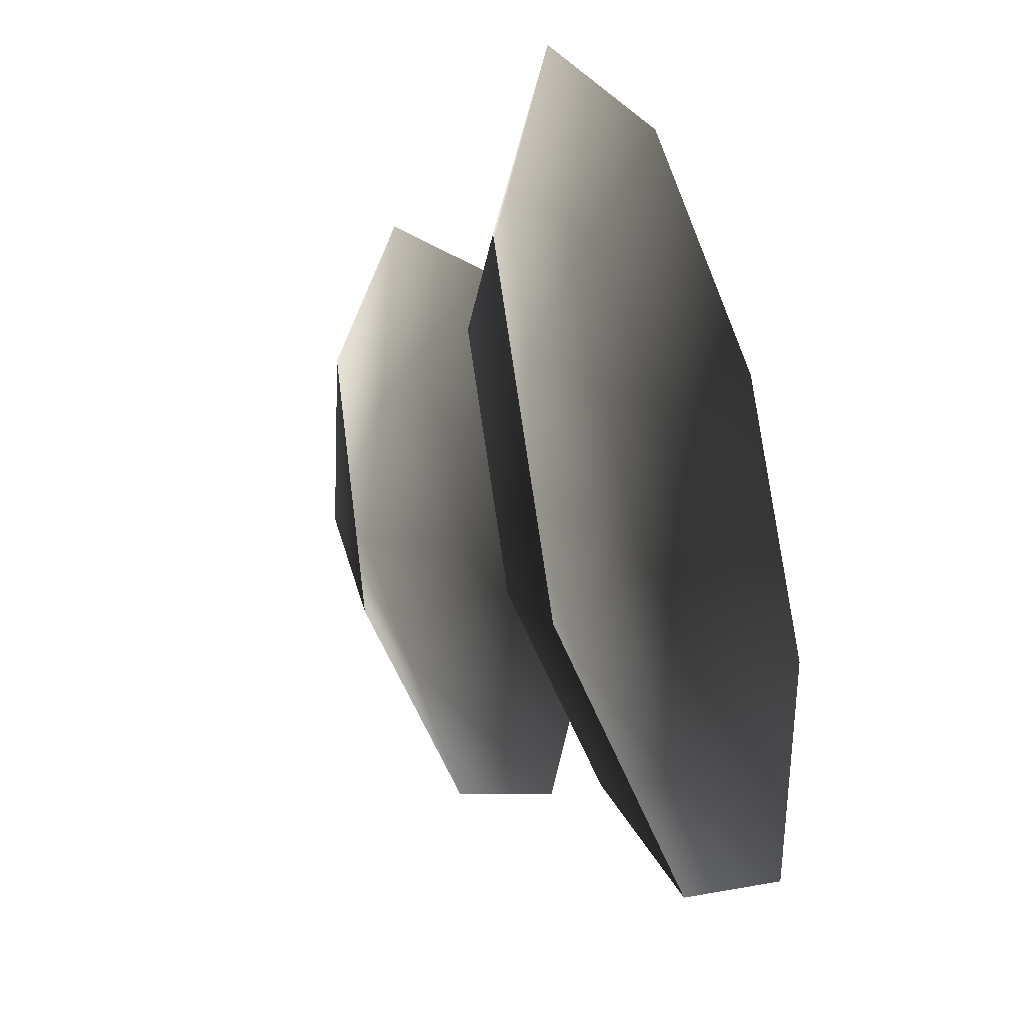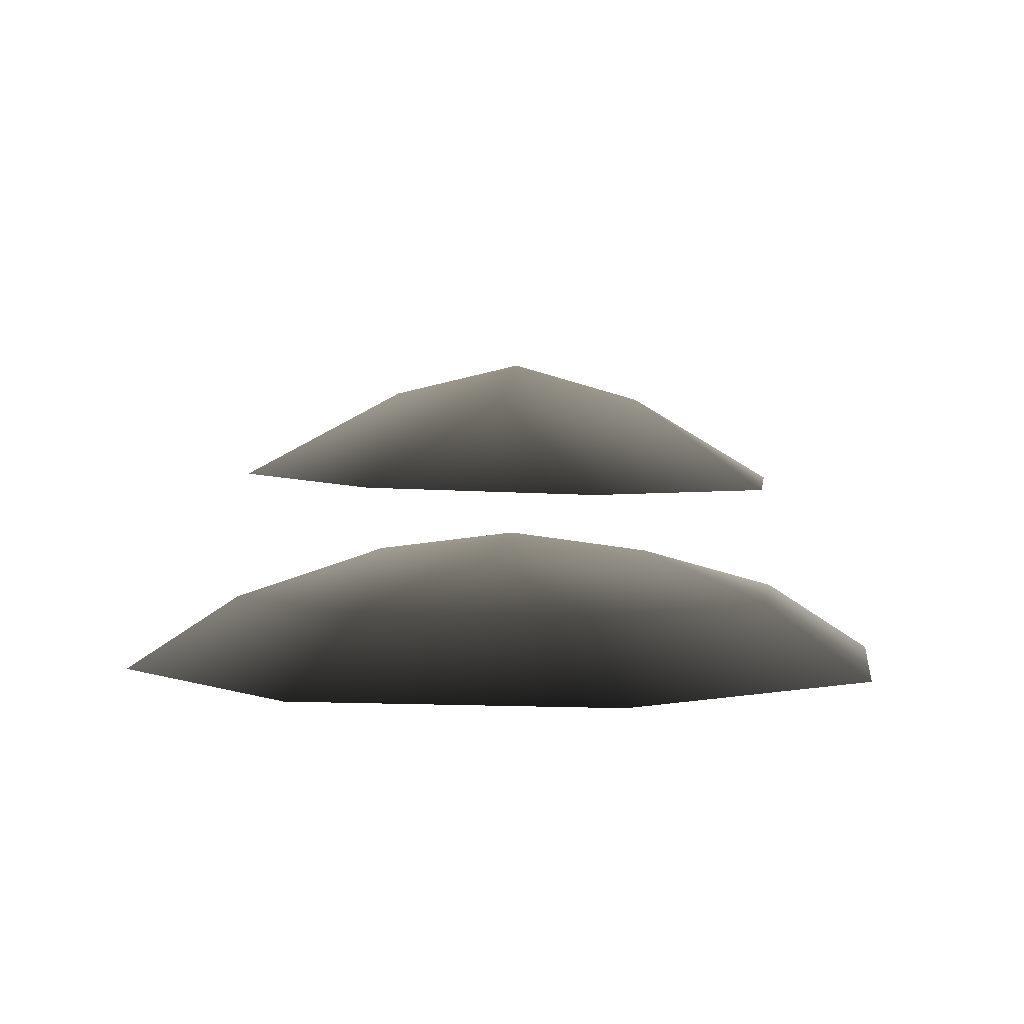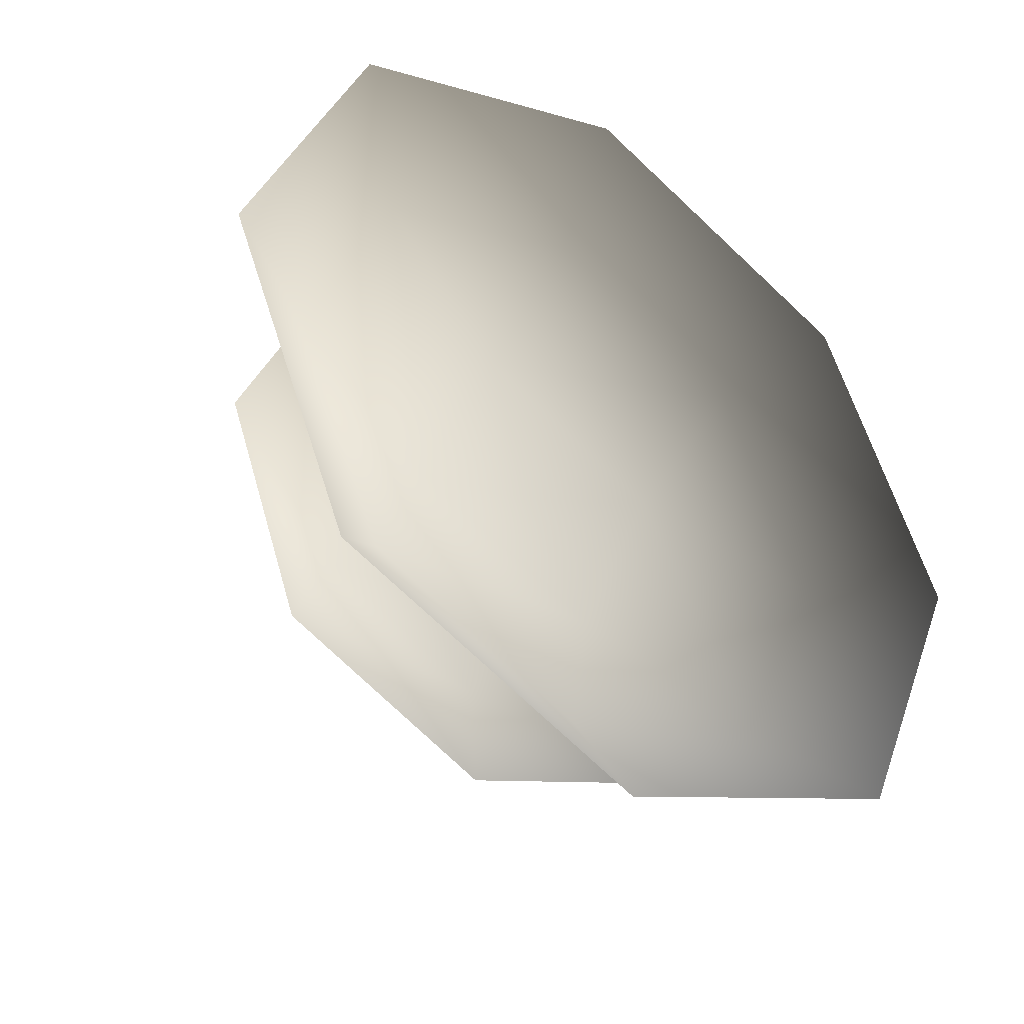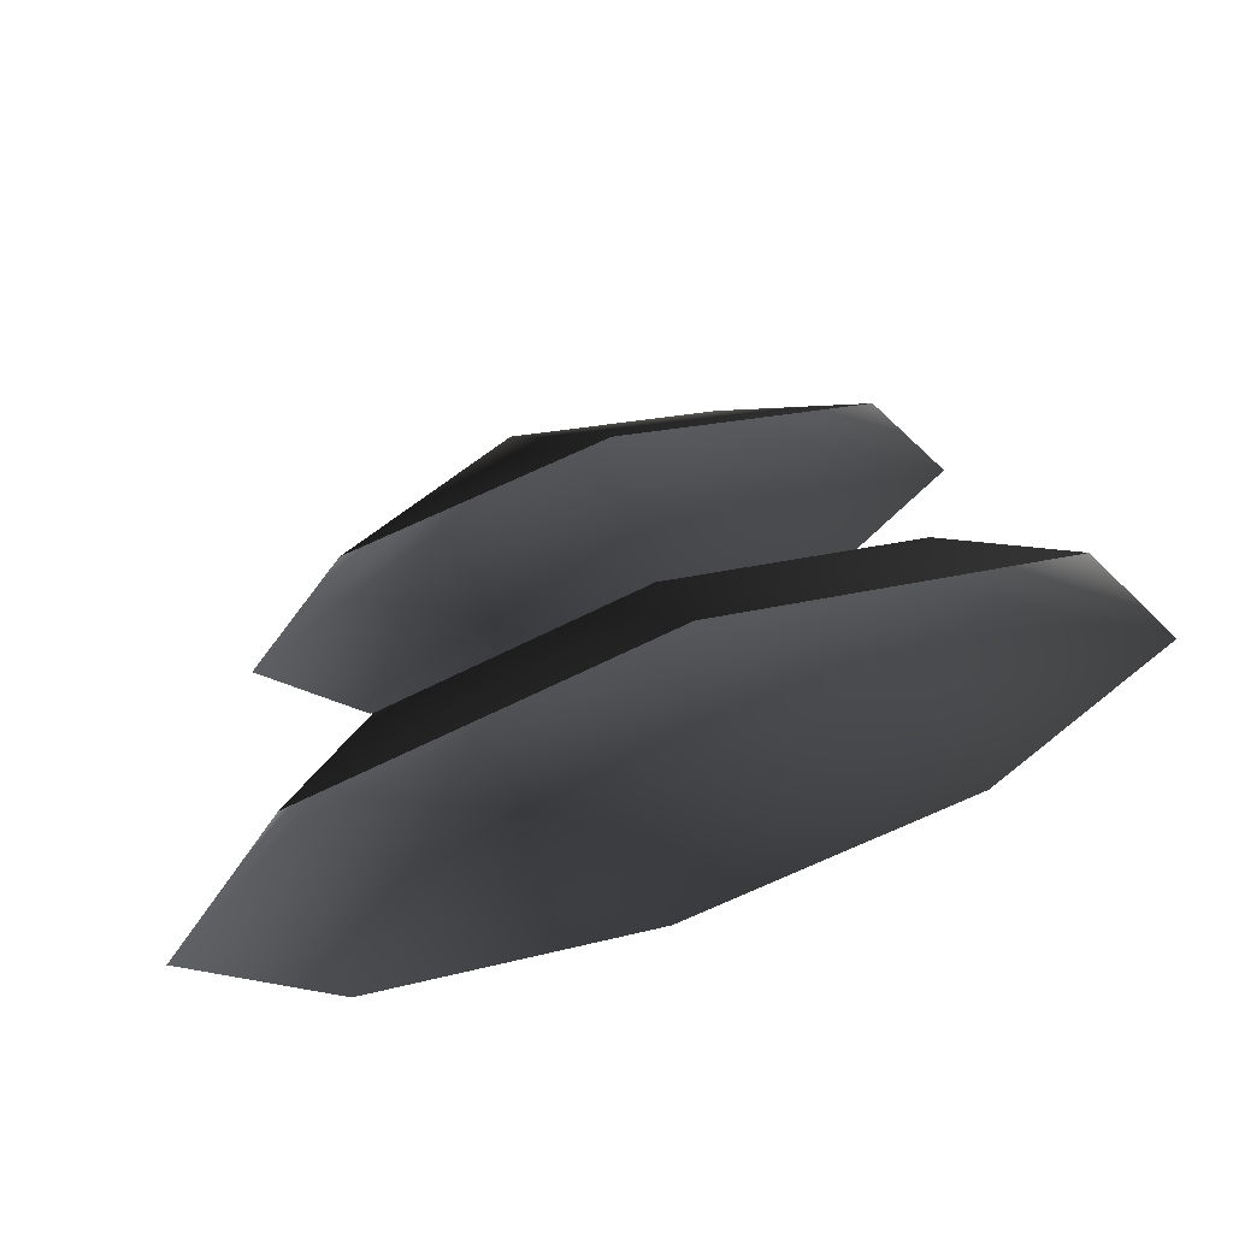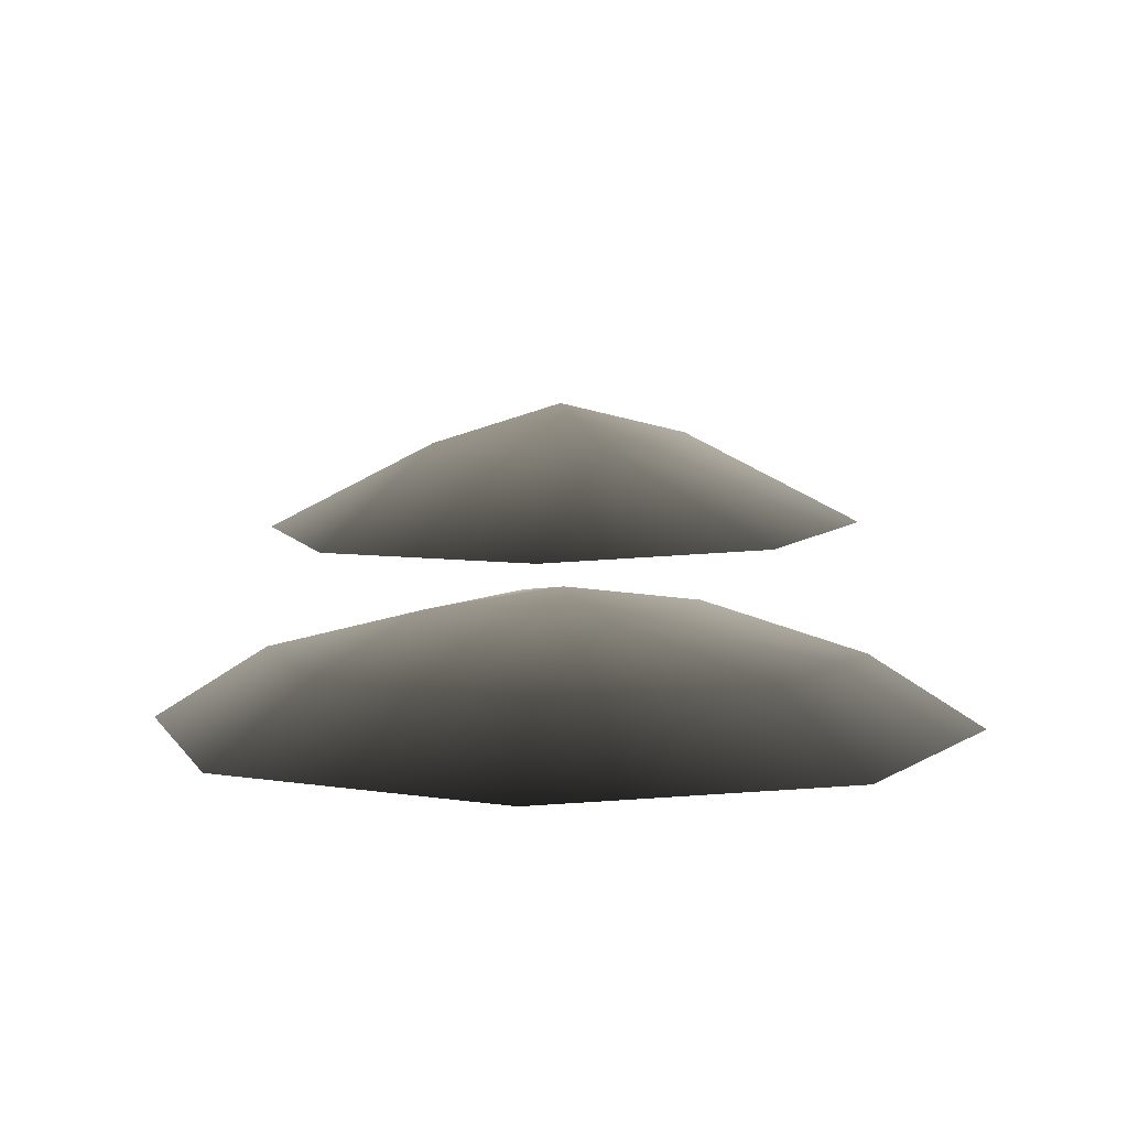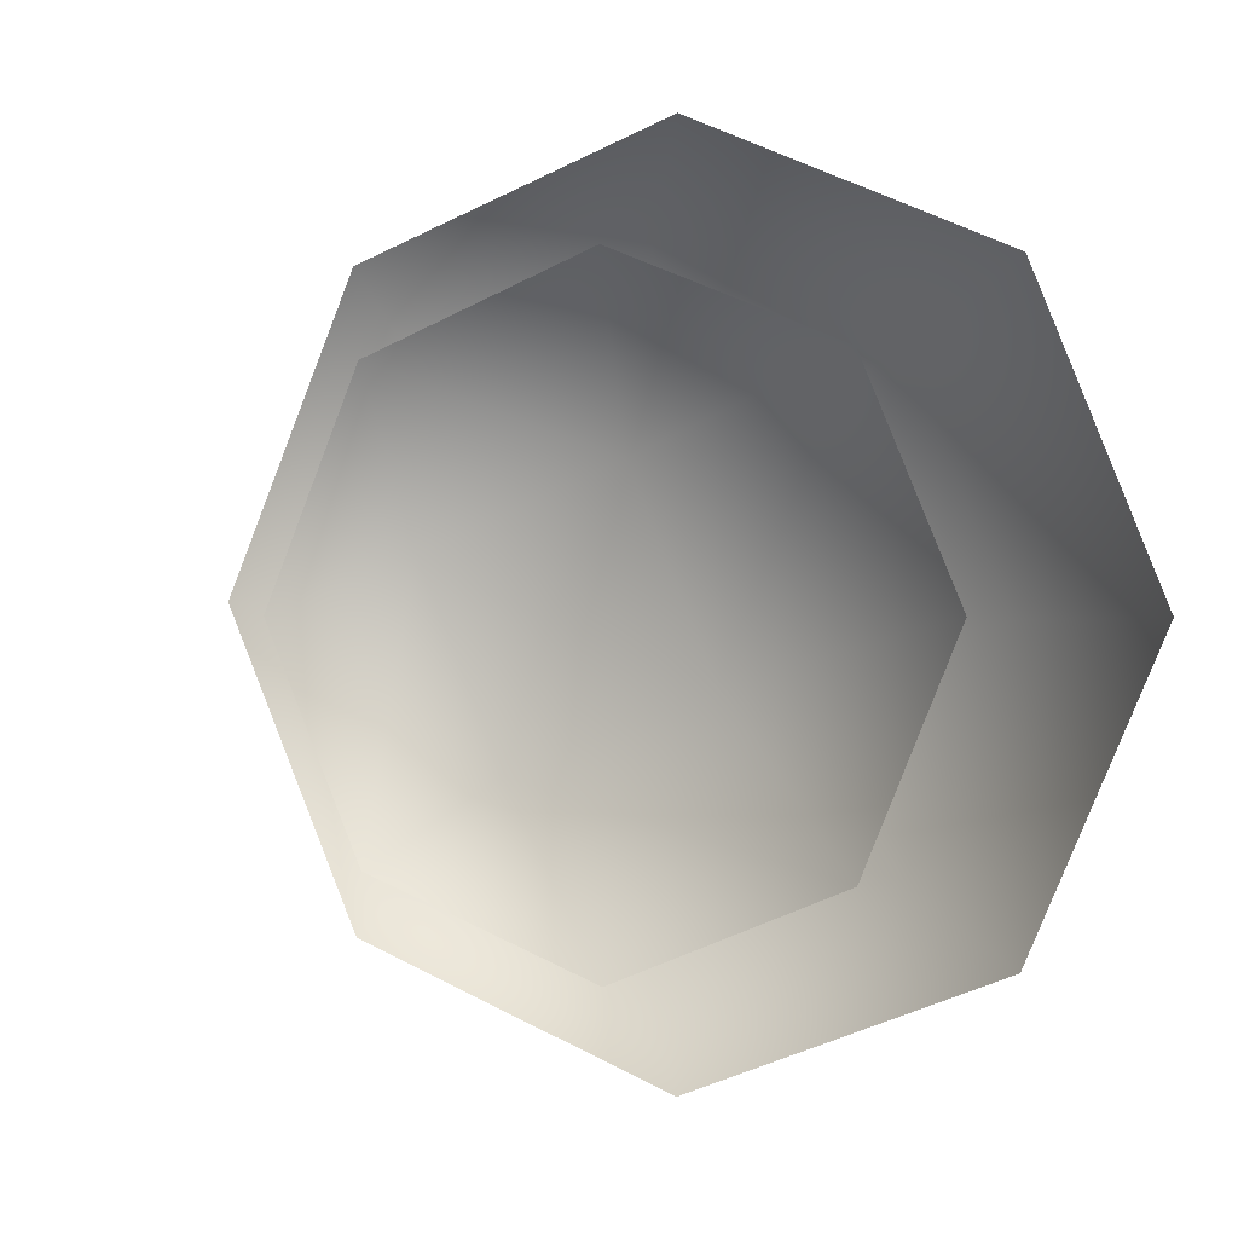
<metadata>
{"format":"obj","ext":"obj","renderer":"f3d","projection":"perspective","resolution":1024,"background":"white","views":[{"elev":-30.1,"azim":-67.1,"up":"+Z"},{"elev":2.7,"azim":-14.4,"up":"+Y"},{"elev":-41.2,"azim":-37.9,"up":"+Z"},{"elev":70.4,"azim":-18.5,"up":"+Z"},{"elev":5.7,"azim":50.2,"up":"+Y"},{"elev":3.1,"azim":-162.1,"up":"+Z"}]}
</metadata>
<code>
v -5.021e-07 0.4694 -1.252
v -0.8856 0.4694 -0.8856
v -4.264e-07 0.1625 -1.74
v -1.23 0.1625 -1.23
v -1.252 0.4694 -2.016e-06
v -1.74 0.1625 -1.823e-06
v -0.8856 0.4694 0.8856
v -1.23 0.1625 1.23
v -5.275e-07 0.4694 1.252
v -1.253e-06 0.1625 1.74
v 0.8856 0.4694 0.8856
v 1.23 0.1625 1.23
v 1.252 0.4694 -1.722e-06
v 1.74 0.1625 -3.04e-06
v 0.8856 0.4694 -0.8856
v 1.23 0.1625 -1.23
v 0.2316 0.6581 -0.5591
v -0.5591 0.6581 -0.2316
v -4.483e-06 0.7348 -1.885e-06
v -0.2316 0.6581 0.5591
v 0.5591 0.6581 0.2316
v 0.2121 1.367 -0.4781
v 0.01382 1.494 0.03013
v -0.4926 1.367 -0.1732
v -0.1878 1.338 0.5311
v 0.5168 1.337 0.2262
v -0.8632 1.037 -0.8268
v -0.01084 1.036 -1.196
v 0.8525 1.011 -0.8539
v -1.205 1.013 0.03639
v -0.8367 0.9775 0.8883
v 0.0266 0.952 1.23
v 0.879 0.9512 0.8611
v 1.221 0.9756 -0.00204
g Bush1_(2)_1306_375
f 1 3 2
f 2 3 4
f 2 4 5
f 5 4 6
f 5 6 7
f 7 6 8
f 7 8 9
f 9 8 10
f 9 10 11
f 11 10 12
f 11 12 13
f 13 12 14
f 13 14 15
f 15 14 16
f 15 16 1
f 1 16 3
f 15 1 17
f 1 2 17
f 17 2 18
f 2 5 18
f 5 7 18
f 17 18 19
f 18 20 19
f 18 7 20
f 7 9 20
f 9 11 20
f 20 21 19
f 21 17 19
f 20 11 21
f 11 13 21
f 13 15 21
f 21 15 17
f 22 24 23
f 24 25 23
f 25 26 23
f 26 22 23
f 22 27 24
f 28 27 22
f 29 28 22
f 26 29 22
f 27 30 24
f 30 31 24
f 24 31 25
f 31 32 25
f 32 33 25
f 25 33 26
f 33 34 26
f 34 29 26

</code>
